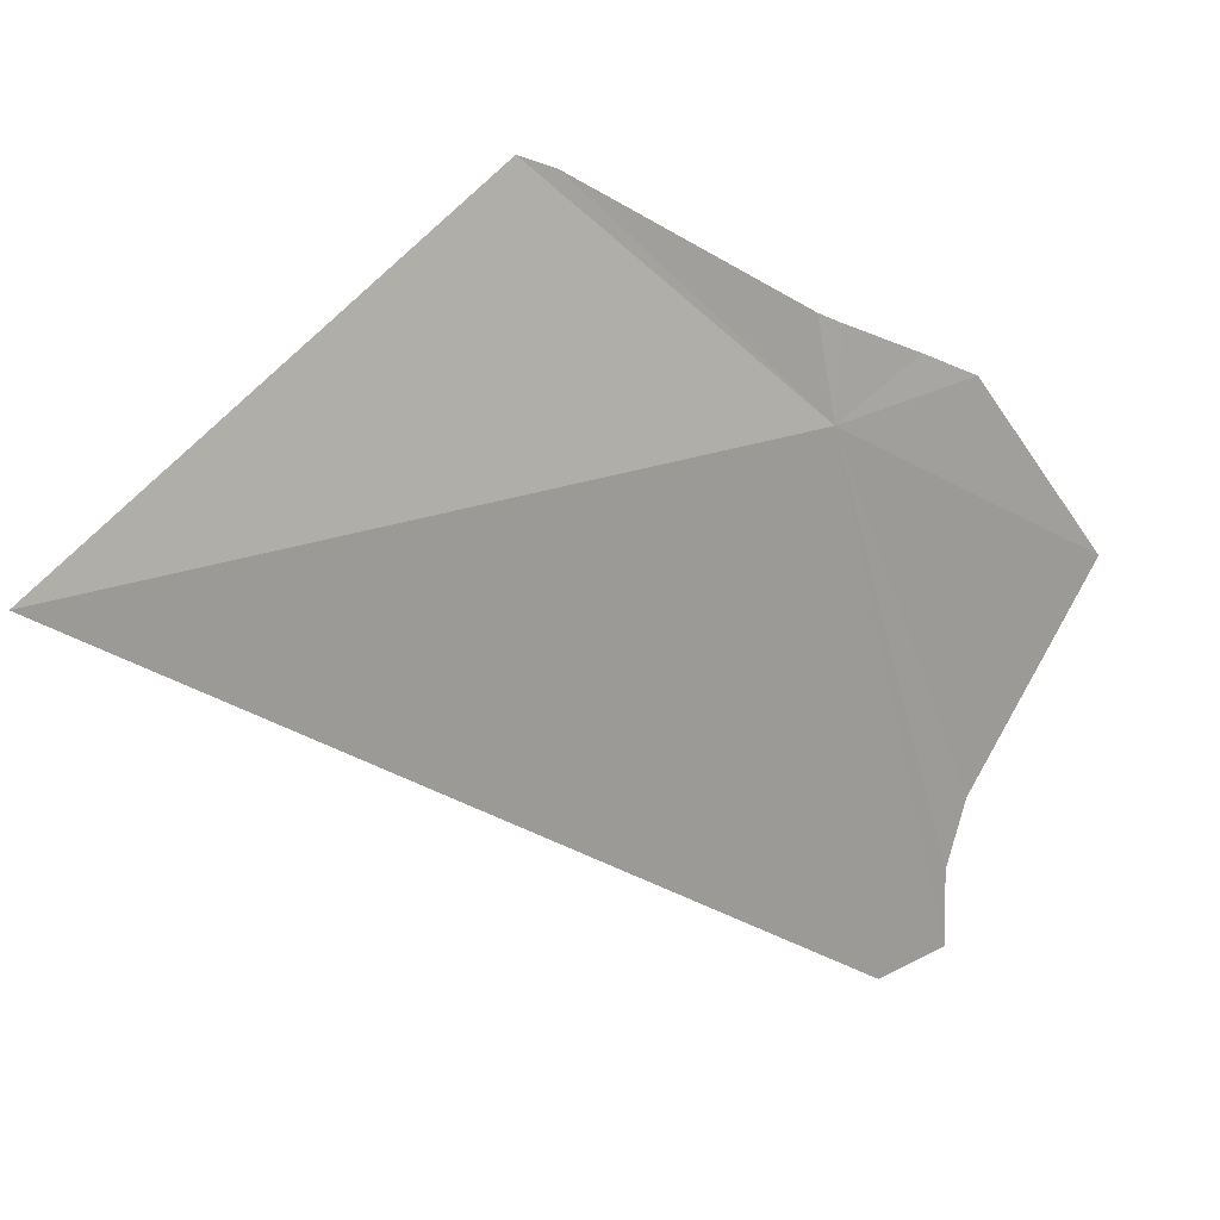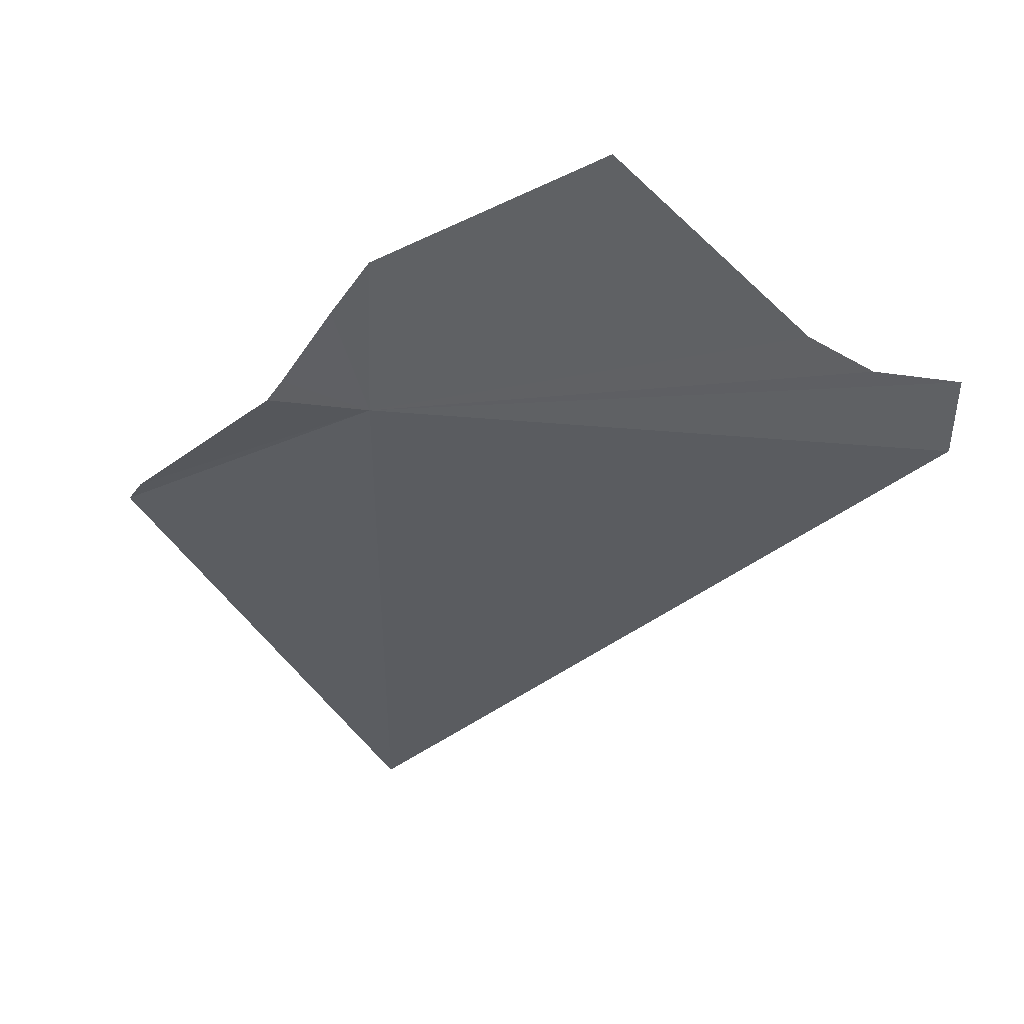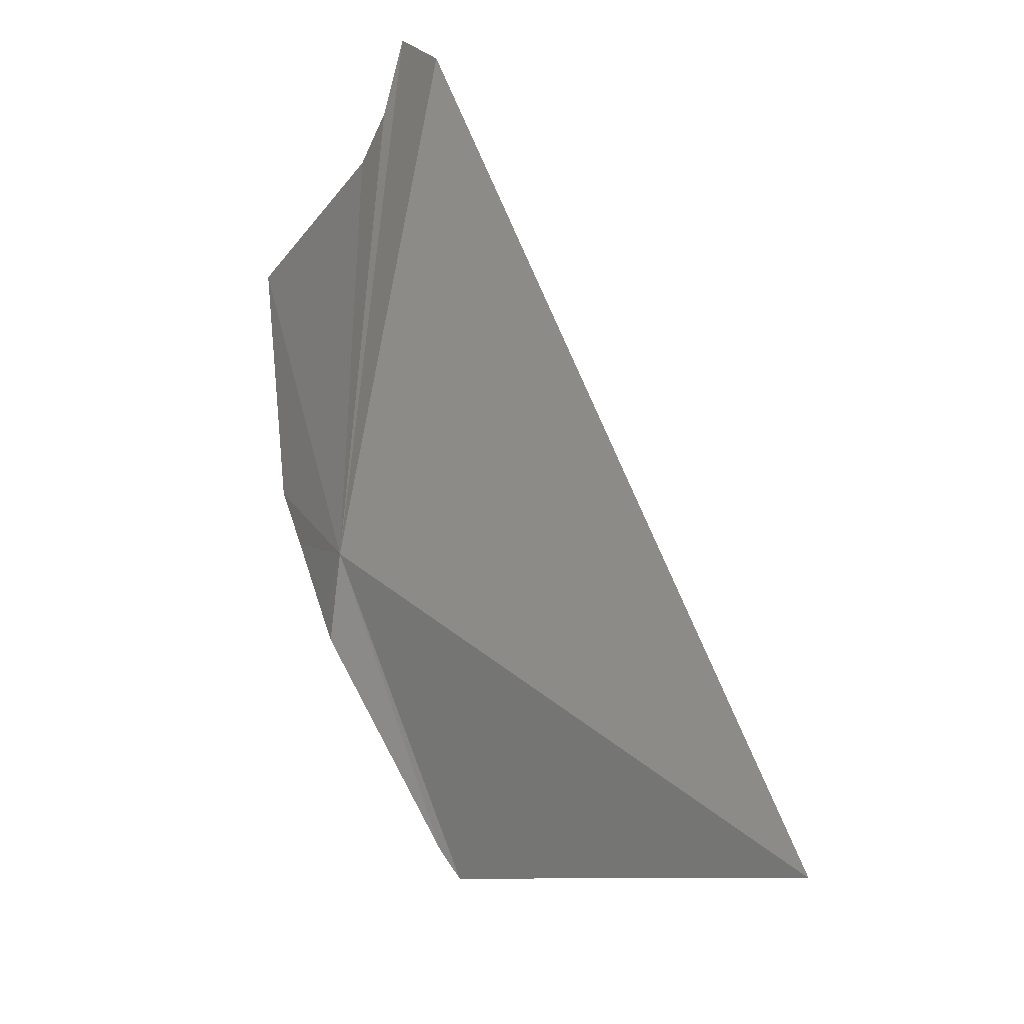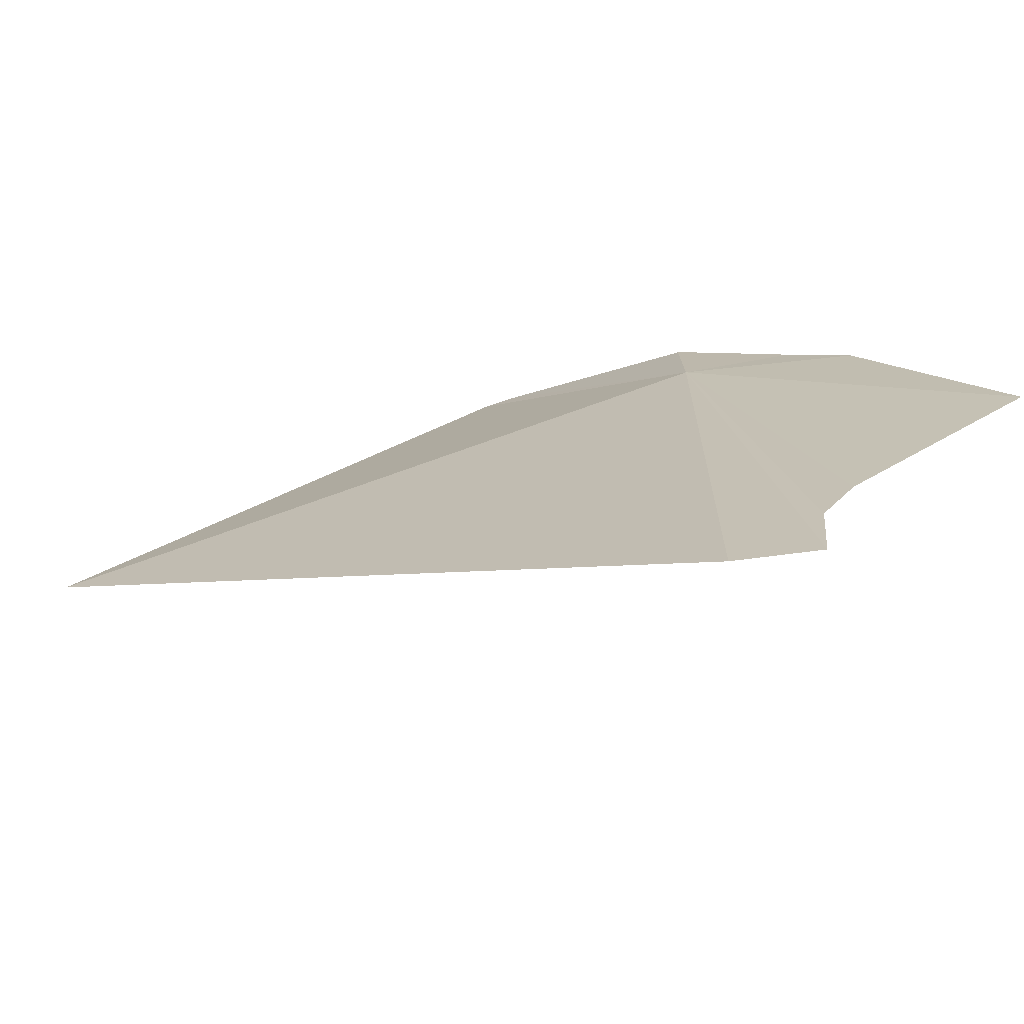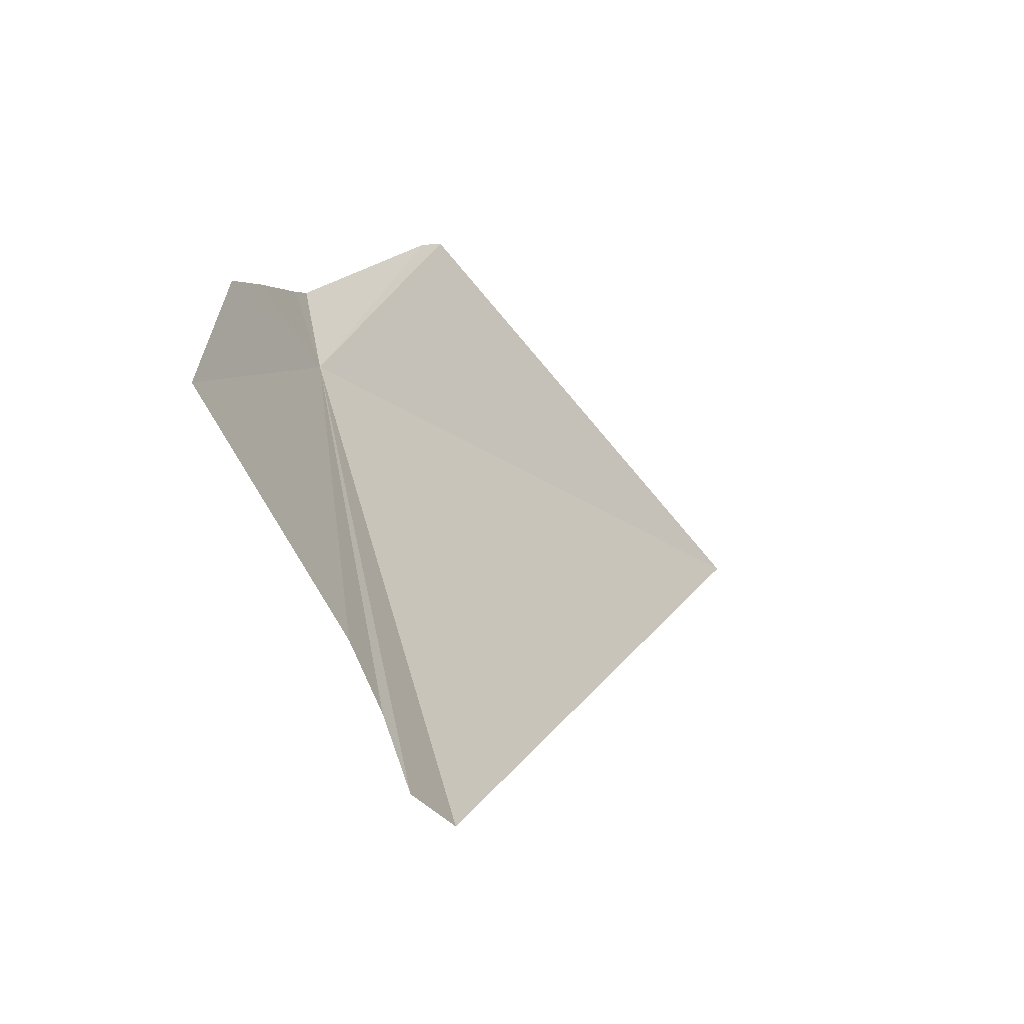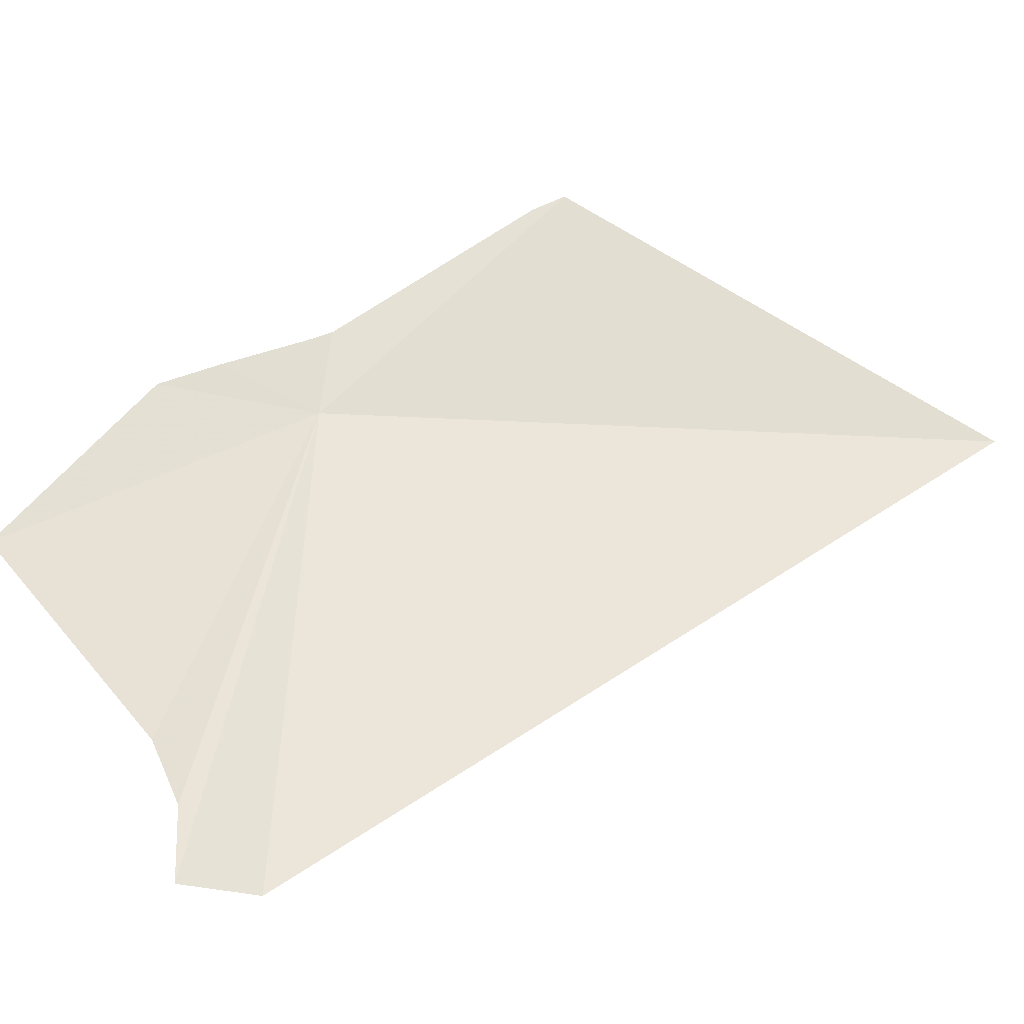
<metadata>
{"format":"obj","ext":"obj","renderer":"f3d","projection":"perspective","resolution":1024,"background":"white","views":[{"elev":29.0,"azim":23.3,"up":"+Z"},{"elev":14.5,"azim":87.8,"up":"+Y"},{"elev":-75.4,"azim":160.6,"up":"+Y"},{"elev":-61.5,"azim":69.5,"up":"+Z"},{"elev":49.7,"azim":157.0,"up":"+Y"},{"elev":-38.6,"azim":-134.2,"up":"+Z"}]}
</metadata>
<code>
v -203.6 -11.83 105.5
v -203.6 -11.8 105.1
v -203.6 -11.84 105.1
v -203.6 -11.79 105.2
v -203.6 -11.77 105.2
v -203.5 -11.66 105.3
v -203.6 -11.73 105.5
v -203.6 -11.81 105.5
v -203.7 -11.82 105.5
v -203.6 -11.76 105.5
v -203.8 -11.9 105.6
v -203.8 -11.92 105.6
v -204 -12.18 105.5
f 1 3 2
f 1 2 4
f 1 4 5
f 1 5 6
f 1 6 7
f 1 8 9
f 1 10 8
f 1 7 10
f 1 9 11
f 1 11 12
f 1 13 3
f 1 12 13

</code>
